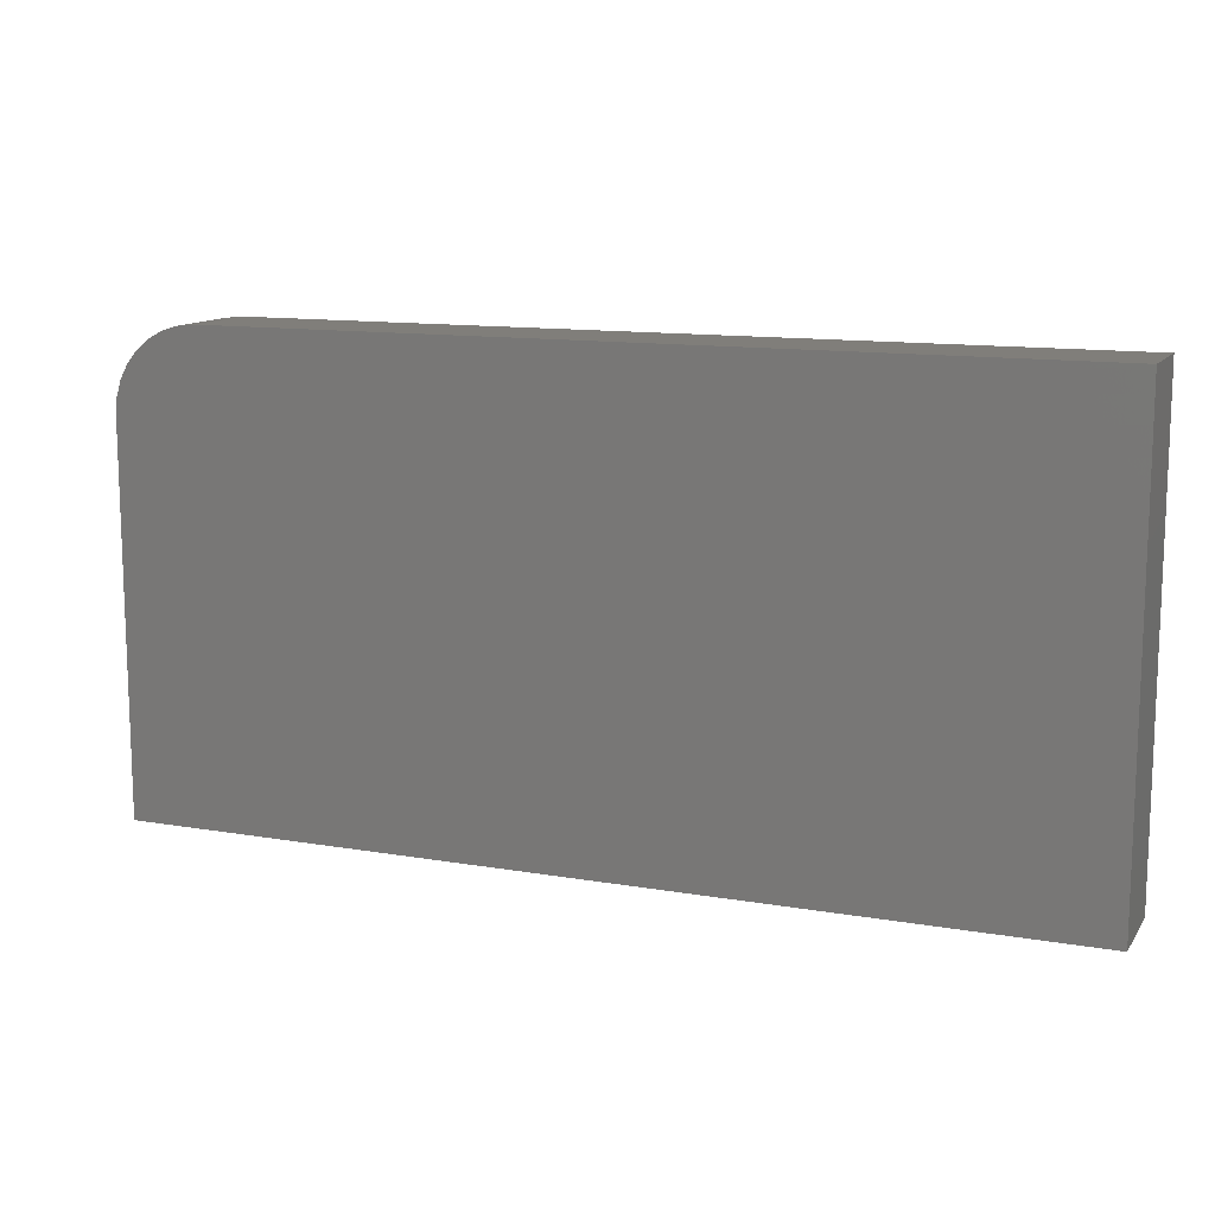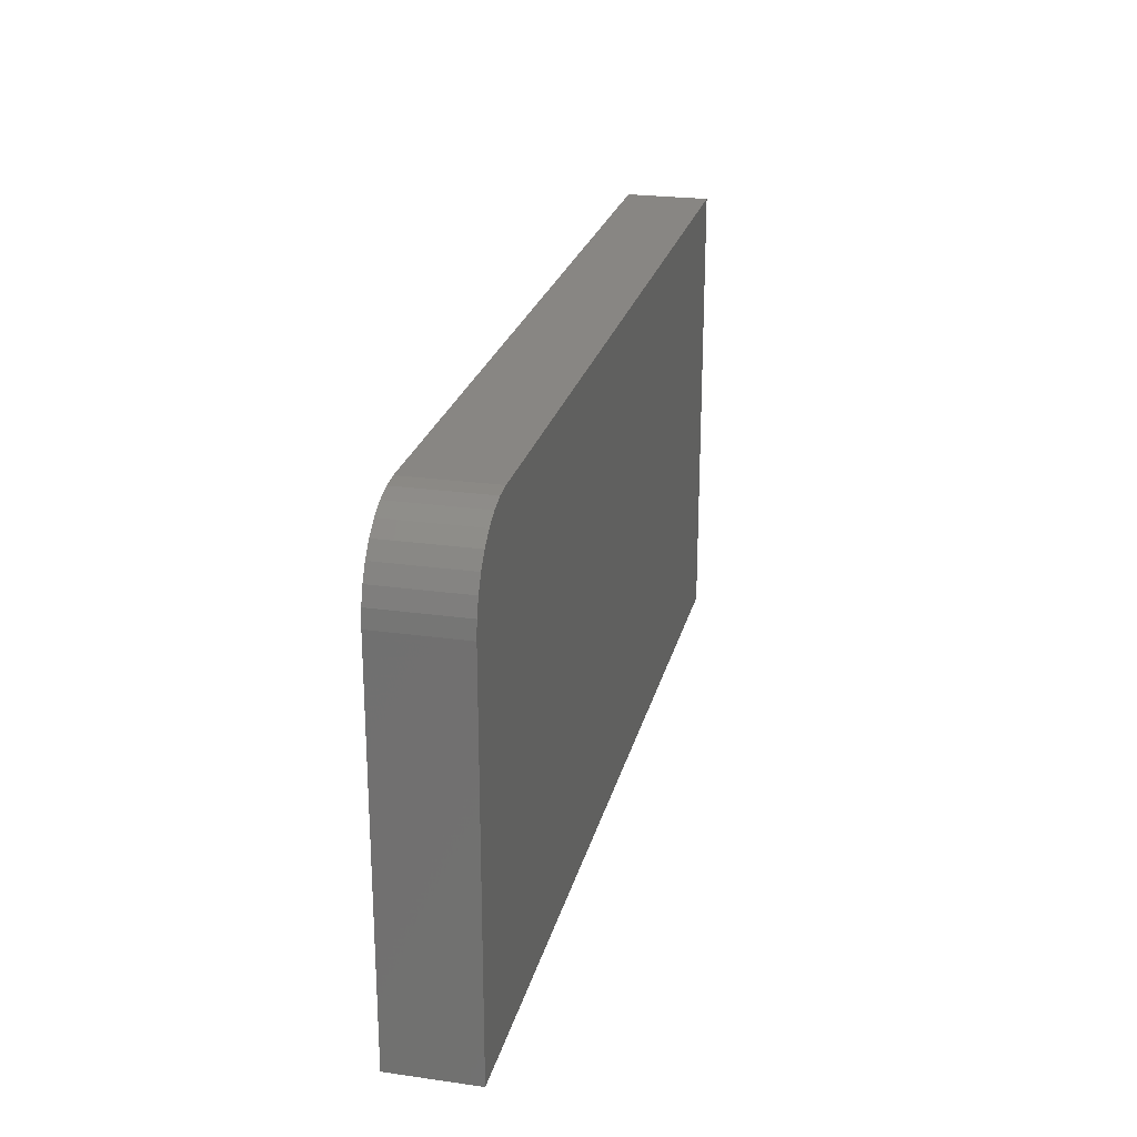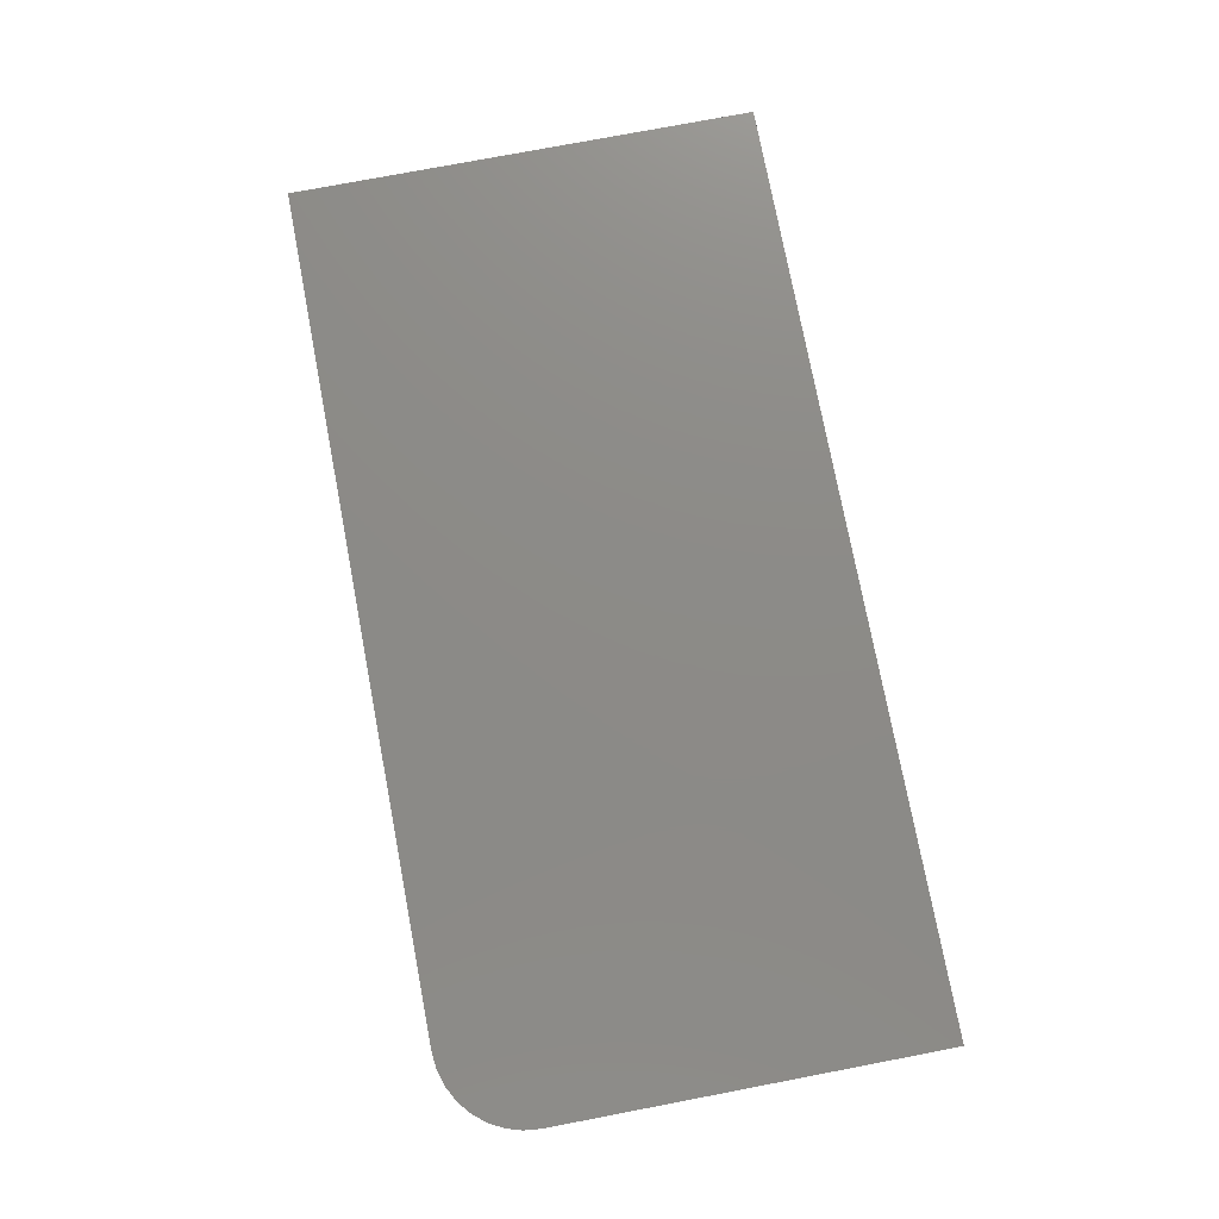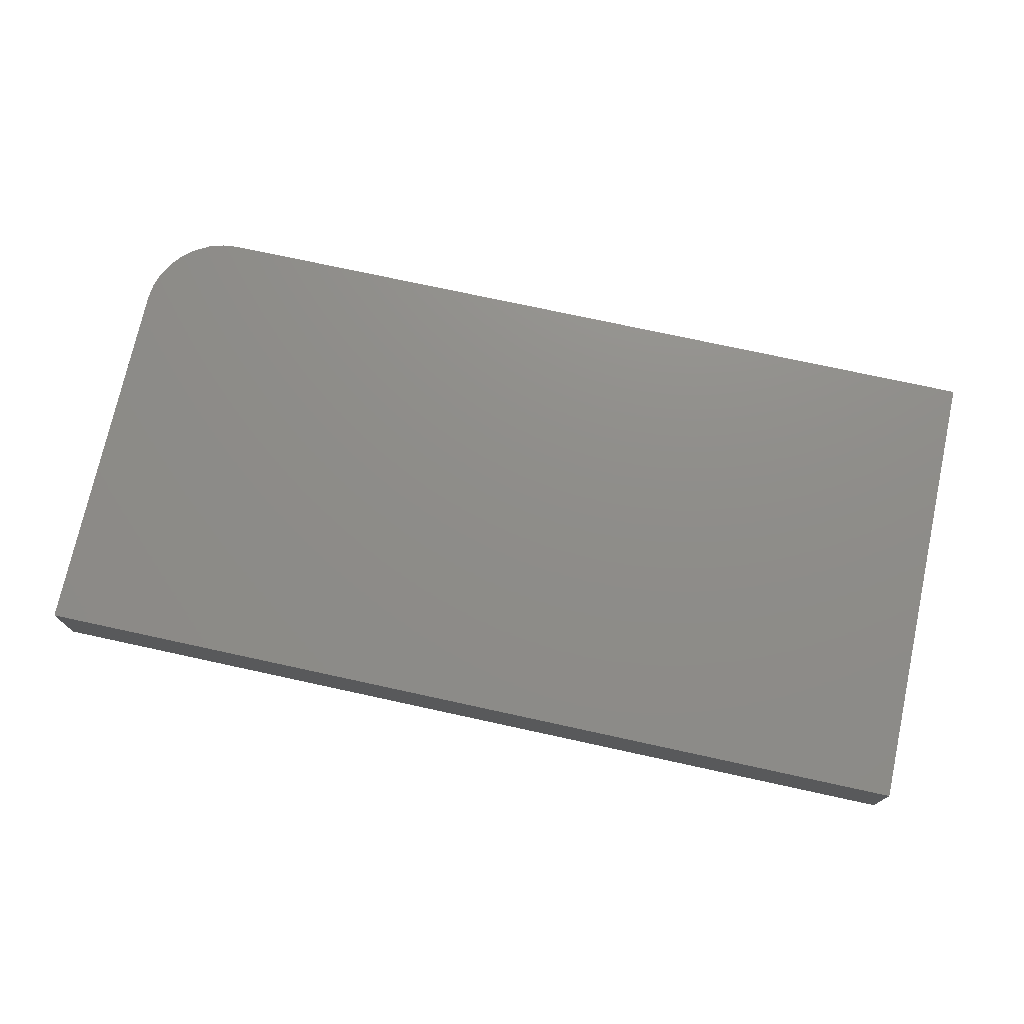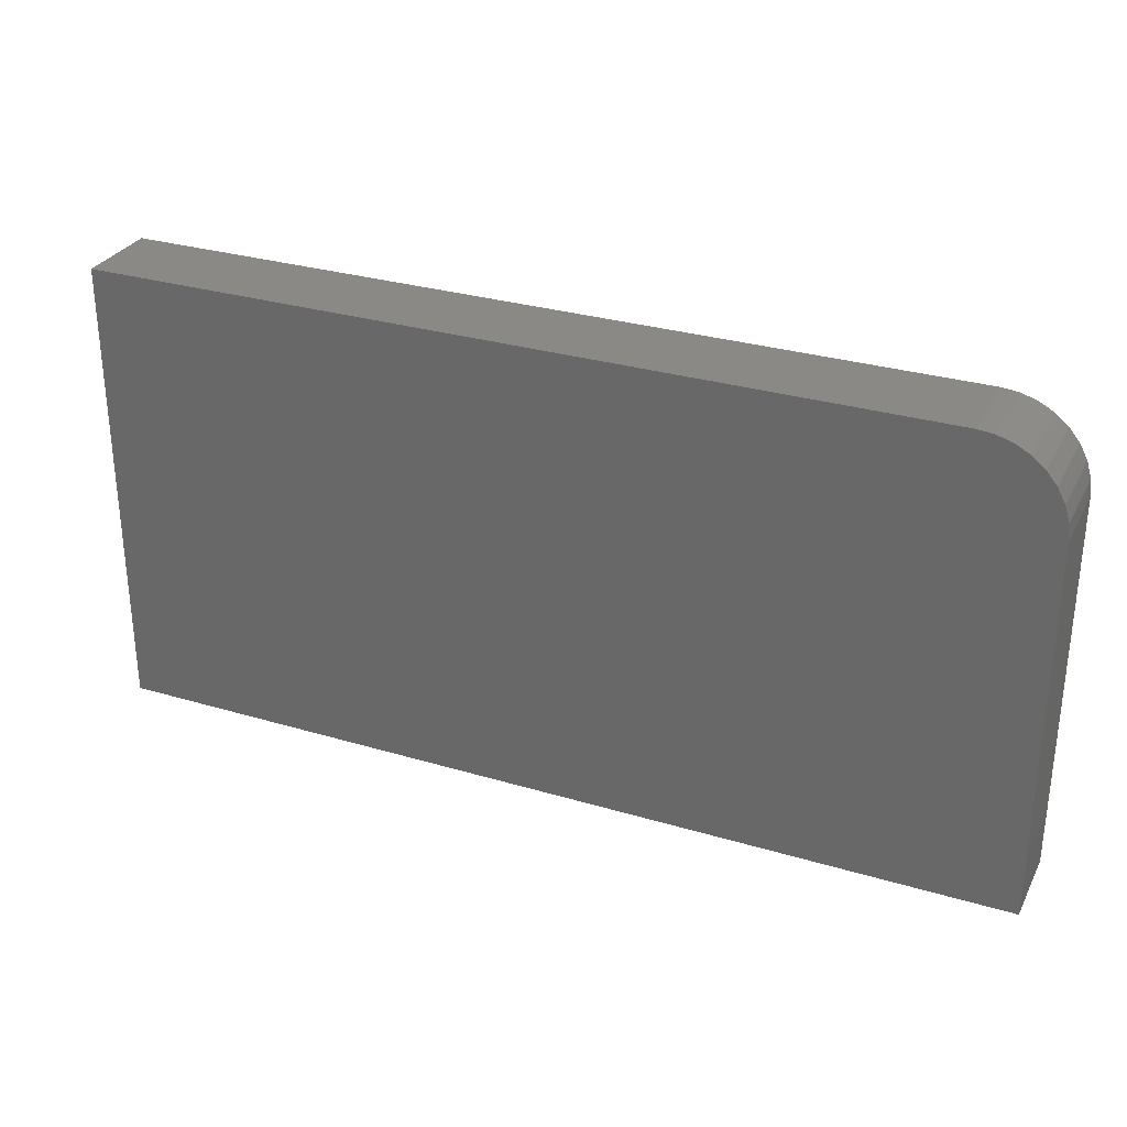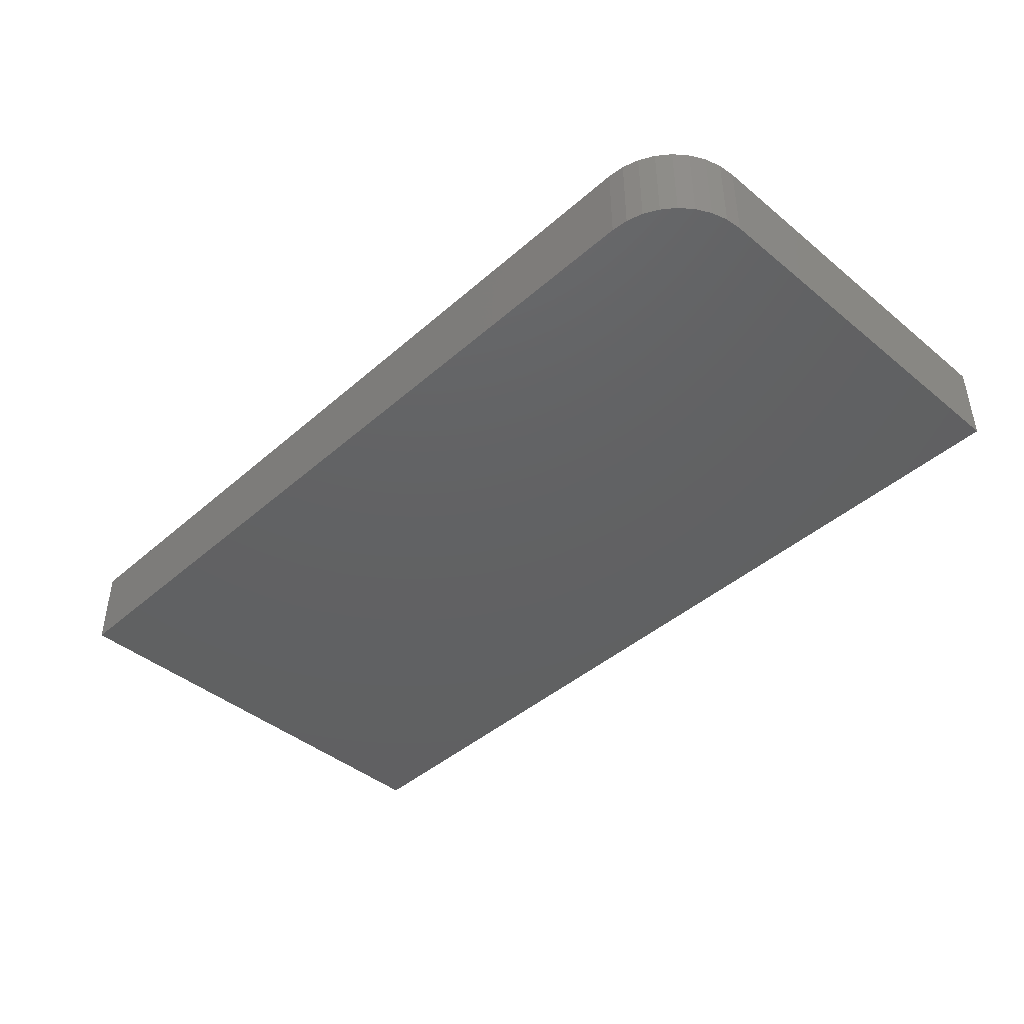
<metadata>
{"format":"stl","ext":"stl","renderer":"f3d","projection":"perspective","resolution":1024,"background":"white","views":[{"elev":12.3,"azim":-158.0,"up":"+Z"},{"elev":24.0,"azim":103.2,"up":"+Z"},{"elev":76.5,"azim":79.2,"up":"+Y"},{"elev":74.1,"azim":-167.7,"up":"+Y"},{"elev":30.0,"azim":23.5,"up":"+Z"},{"elev":-43.2,"azim":45.9,"up":"+Y"}]}
</metadata>
<code>
# stl→obj: 24 verts, 44 faces
v -0.75 -0.07812 0.3365
v -0.75 -0.07812 -0.09375
v 0.1016 -0.07812 -0.09375
v 0.1016 -0.07812 0.2584
v 0.1001 -0.07812 0.2736
v 0.09562 -0.07812 0.2883
v 0.0884 -0.07812 0.3018
v 0.07868 -0.07812 0.3136
v 0.06684 -0.07812 0.3233
v 0.05333 -0.07812 0.3306
v 0.03868 -0.07812 0.335
v 0.02344 -0.07812 0.3365
v -0.75 2.388e-17 0.3365
v 0.02344 1.098e-16 0.3365
v 0.03868 1.114e-16 0.335
v 0.05333 1.127e-16 0.3306
v 0.06684 1.138e-16 0.3233
v 0.07868 1.146e-16 0.3136
v 0.0884 1.15e-16 0.3018
v 0.09562 1.151e-16 0.2883
v 0.1001 1.148e-16 0.2736
v 0.1016 1.141e-16 0.2584
v 0.1016 9.454e-17 -0.09375
v -0.75 0 -0.09375
f 1 2 3
f 1 3 4
f 1 4 5
f 1 5 6
f 1 6 7
f 1 7 8
f 1 8 9
f 1 9 10
f 1 10 11
f 1 11 12
f 13 14 15
f 13 15 16
f 13 16 17
f 13 17 18
f 13 18 19
f 13 19 20
f 13 20 21
f 13 21 22
f 13 22 23
f 13 23 24
f 12 14 1
f 1 14 13
f 3 23 4
f 4 23 22
f 14 12 15
f 15 12 11
f 15 11 16
f 16 11 10
f 16 10 17
f 17 10 9
f 17 9 18
f 18 9 8
f 18 8 19
f 19 8 7
f 19 7 20
f 20 7 6
f 20 6 21
f 21 6 5
f 21 5 22
f 22 5 4
f 1 13 2
f 2 13 24
f 2 24 3
f 3 24 23

</code>
